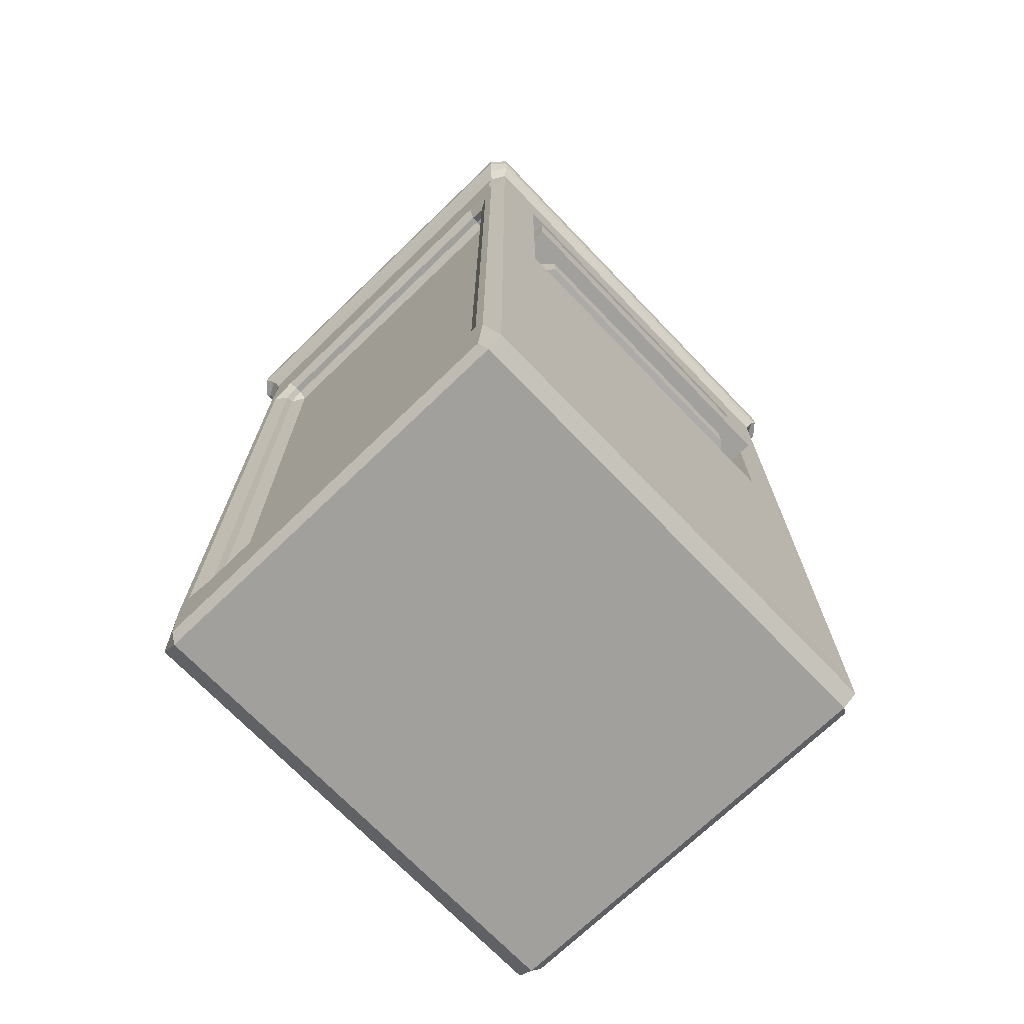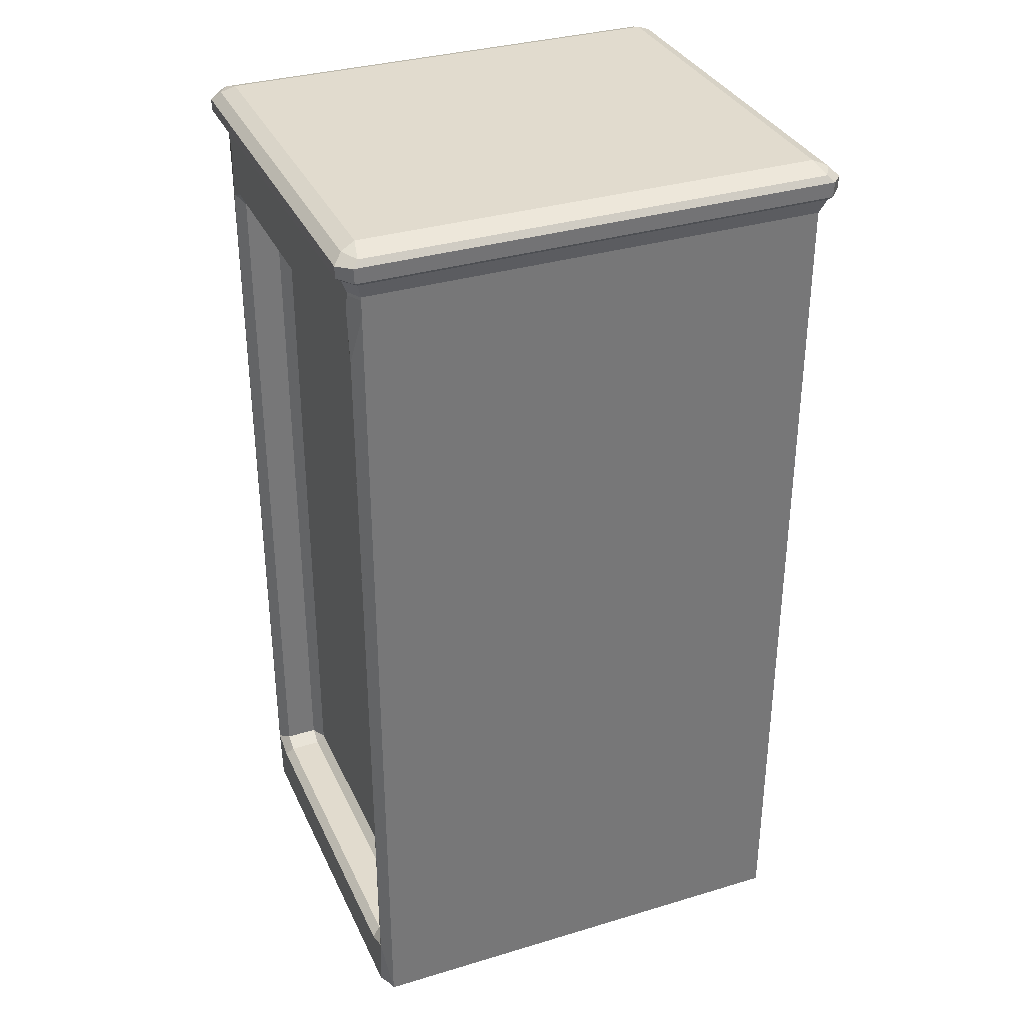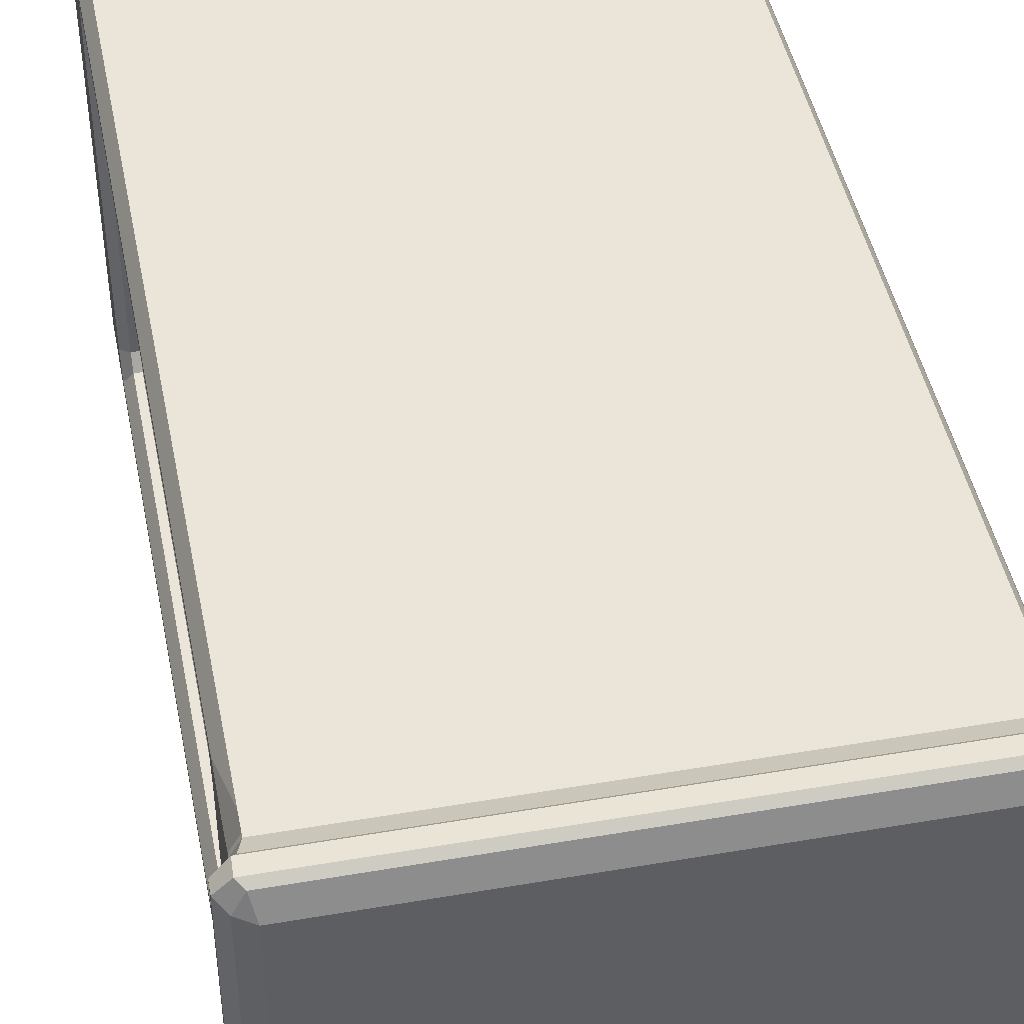
<metadata>
{"format":"obj","ext":"obj","renderer":"f3d","projection":"perspective","resolution":1024,"background":"white","views":[{"elev":-71.6,"azim":133.9,"up":"+Y"},{"elev":33.8,"azim":-22.2,"up":"+Y"},{"elev":45.4,"azim":168.8,"up":"+Z"}]}
</metadata>
<code>
o Cube
v 1 0.304 -0.8173
v 1 0.06689 -0.7985
v 0.9646 0.03145 -0.8173
v 0.9646 0.06689 -0.8799
v 0.9646 0.03145 0.8173
v 1 0.06689 0.7985
v 1 0.304 0.8173
v 0.9646 0.06689 0.8799
v -0.9646 0.03145 0.8173
v -0.9646 0.06689 0.8799
v -1 0.304 0.8173
v -1 0.06689 0.7985
v -1 0.304 -0.8173
v -0.9646 0.06689 -0.8799
v -0.9646 0.03145 -0.8173
v -1 0.06689 -0.7985
v 1 1.987 -0.8173
v 0.9646 1.996 -0.8799
v 0.9646 2.067 -0.8799
v 1 2.059 -0.8173
v 0.9646 1.996 0.8799
v 1 1.987 0.8173
v 1 2.059 0.8173
v 0.9646 2.067 0.8799
v -1 2.059 0.8173
v -1 1.987 0.8173
v -0.9646 1.996 0.8799
v -0.9646 2.067 0.8799
v -0.9646 1.996 -0.8799
v -1 1.987 -0.8173
v -1 2.059 -0.8173
v -0.9646 2.067 -0.8799
v 0.9646 3.712 -0.8799
v 1 3.712 -0.8173
v 1 3.642 -0.7971
v 1 3.421 -0.8173
v 0.9646 3.642 -0.8799
v 1 3.642 0.7971
v 1 3.712 0.8173
v 0.9646 3.712 0.8799
v 0.9646 3.642 0.8799
v 1 3.421 0.8173
v -0.9646 3.642 0.8799
v -0.9646 3.712 0.8799
v -1 3.712 0.8173
v -1 3.642 0.7971
v -1 3.421 0.8173
v -1 3.712 -0.8173
v -0.9646 3.712 -0.8799
v -0.9646 3.642 -0.8799
v -1 3.421 -0.8173
v -1 3.642 -0.7971
v 0.9646 0.4175 -0.716
v 0.9646 0.3821 -0.6533
v 1 0.3466 -0.6677
v 1 0.3867 -0.7786
v 1 0.3466 0.6677
v 0.9646 0.3821 0.6533
v 0.9646 0.4175 0.716
v 1 0.3867 0.7786
v 1 1.981 -0.7786
v 1 2.054 -0.7786
v 0.9646 2.045 -0.716
v 0.9646 1.974 -0.716
v 1 1.981 0.7786
v 0.9646 1.974 0.716
v 0.9646 2.045 0.716
v 1 2.054 0.7786
v 1 3.384 -0.6686
v 0.9646 3.348 -0.6533
v 0.9646 3.313 -0.716
v 1 3.343 -0.7786
v 0.9646 3.313 0.716
v 0.9646 3.348 0.6533
v 1 3.384 0.6686
v 1 3.343 0.7786
v 0.8988 0.4175 -0.6533
v 0.9342 0.3821 -0.6533
v 0.9342 0.4175 -0.716
v 0.9342 0.4175 0.716
v 0.9342 0.3821 0.6533
v 0.8988 0.4175 0.6533
v 0.9342 1.974 -0.716
v 0.9342 2.045 -0.716
v 0.8988 2.045 -0.6533
v 0.8988 1.974 -0.6533
v 0.9342 2.045 0.716
v 0.9342 1.974 0.716
v 0.8988 1.974 0.6533
v 0.8988 2.045 0.6533
v 0.9342 3.313 -0.716
v 0.9342 3.348 -0.6533
v 0.8988 3.313 -0.6533
v 0.8988 3.313 0.6533
v 0.9342 3.348 0.6533
v 0.9342 3.313 0.716
v -0.9646 0.3276 0.758
v -0.9646 0.2921 0.6954
v -1 0.2567 0.7098
v -1 0.2967 0.8206
v -1 0.2567 -0.7098
v -0.9646 0.2921 -0.6954
v -0.9646 0.3276 -0.758
v -1 0.2967 -0.8206
v -1 1.987 0.8206
v -1 2.06 0.8206
v -0.9646 2.051 0.758
v -0.9646 1.98 0.758
v -1 1.987 -0.8206
v -0.9646 1.98 -0.758
v -0.9646 2.051 -0.758
v -1 2.06 -0.8206
v -1 3.468 0.7106
v -0.9646 3.433 0.6954
v -0.9646 3.397 0.758
v -1 3.428 0.8206
v -0.9646 3.397 -0.758
v -0.9646 3.433 -0.6954
v -1 3.468 -0.7106
v -1 3.428 -0.8206
v -0.7946 0.3276 0.6954
v -0.83 0.2921 0.6954
v -0.83 0.3276 0.758
v -0.83 0.3276 -0.758
v -0.83 0.2921 -0.6954
v -0.7946 0.3276 -0.6954
v -0.83 1.98 0.758
v -0.83 2.051 0.758
v -0.7946 2.051 0.6954
v -0.7946 1.98 0.6954
v -0.83 2.051 -0.758
v -0.83 1.98 -0.758
v -0.7946 1.98 -0.6954
v -0.7946 2.051 -0.6954
v -0.83 3.397 0.758
v -0.83 3.433 0.6954
v -0.7946 3.397 0.6954
v -0.7946 3.397 -0.6954
v -0.83 3.433 -0.6954
v -0.83 3.397 -0.758
v 0.9846 3.793 -0.9091
v 1.026 3.786 -0.8359
v 1 3.726 -0.8173
v 0.9646 3.726 -0.8799
v 1 3.726 0.8173
v 1.026 3.786 0.8359
v 0.9846 3.793 0.9091
v 0.9646 3.726 0.8799
v -0.9646 3.726 0.8799
v -0.9846 3.793 0.9091
v -1.026 3.786 0.8359
v -1 3.726 0.8173
v -1.026 3.786 -0.8359
v -0.9846 3.793 -0.9091
v -0.9646 3.726 -0.8799
v -1 3.726 -0.8173
v 1.002 3.869 -0.9231
v 1.056 3.863 -0.8624
v 1.055 3.813 -0.8614
v 0.9988 3.806 -0.9215
v 1.055 3.813 0.8614
v 1.056 3.863 0.8624
v 1.002 3.869 0.9231
v 0.9988 3.806 0.9215
v -0.9988 3.806 0.9215
v -1.002 3.869 0.9231
v -1.056 3.863 0.8624
v -1.055 3.813 0.8614
v -1.056 3.863 -0.8624
v -1.002 3.869 -0.9231
v -0.9988 3.806 -0.9215
v -1.055 3.813 -0.8614
v 0.9574 3.926 -0.811
v 1.018 3.901 -0.8292
v 0.9769 3.894 -0.9012
v 0.9769 3.894 0.9012
v 1.018 3.901 0.8292
v 0.9574 3.926 0.811
v -1.018 3.901 0.8292
v -0.9769 3.894 0.9012
v -0.9574 3.926 0.811
v -0.9574 3.926 -0.811
v -0.9769 3.894 -0.9012
v -1.018 3.901 -0.8292
v 0.7529 2.24 -0.8799
v -0.7529 2.24 -0.8799
v 0.7529 3.469 -0.8799
v -0.7529 3.469 -0.8799
v 0.7529 2.24 -0.6675
v -0.7529 2.24 -0.6675
v 0.7529 3.469 -0.6675
v -0.7529 3.469 -0.6675
v -0.9646 3.382 -0.8799
v -0.9646 3.157 -0.8799
v -0.9646 2.932 -0.8799
v -0.9646 2.708 -0.8799
v -0.9646 2.483 -0.8799
v -0.9646 2.258 -0.8799
v -1 2.224 -0.8173
v -1 2.419 -0.8173
v -1 2.613 -0.8173
v -1 2.808 -0.8173
v -1 3.002 -0.8173
v -1 3.197 -0.8173
v -0.9646 2.258 0.8799
v -0.9646 2.483 0.8799
v -0.9646 2.708 0.8799
v -0.9646 2.932 0.8799
v -0.9646 3.157 0.8799
v -0.9646 3.382 0.8799
v -1 3.197 0.8173
v -1 3.002 0.8173
v -1 2.808 0.8173
v -1 2.613 0.8173
v -1 2.419 0.8173
v -1 2.224 0.8173
v 1 2.224 0.8173
v 1 2.419 0.8173
v 1 2.613 0.8173
v 1 2.808 0.8173
v 1 3.002 0.8173
v 1 3.197 0.8173
v 0.9646 3.382 0.8799
v 0.9646 3.157 0.8799
v 0.9646 2.932 0.8799
v 0.9646 2.708 0.8799
v 0.9646 2.483 0.8799
v 0.9646 2.258 0.8799
v 1 3.197 -0.8173
v 1 3.002 -0.8173
v 1 2.808 -0.8173
v 1 2.613 -0.8173
v 1 2.419 -0.8173
v 1 2.224 -0.8173
v 0.9646 2.258 -0.8799
v 0.9646 2.483 -0.8799
v 0.9646 2.708 -0.8799
v 0.9646 2.932 -0.8799
v 0.9646 3.157 -0.8799
v 0.9646 3.382 -0.8799
v 0.9646 2.198 0.716
v 0.9646 2.38 0.716
v 0.9646 2.561 0.716
v 0.9646 2.742 0.716
v 0.9646 2.923 0.716
v 0.9646 3.104 0.716
v 1 3.131 0.7786
v 1 2.947 0.7786
v 1 2.763 0.7786
v 1 2.579 0.7786
v 1 2.395 0.7786
v 1 2.21 0.7786
v 0.9646 3.104 -0.716
v 0.9646 2.923 -0.716
v 0.9646 2.742 -0.716
v 0.9646 2.561 -0.716
v 0.9646 2.38 -0.716
v 0.9646 2.198 -0.716
v 1 2.21 -0.7786
v 1 2.395 -0.7786
v 1 2.579 -0.7786
v 1 2.763 -0.7786
v 1 2.947 -0.7786
v 1 3.131 -0.7786
v 0.8988 2.198 0.6533
v 0.8988 2.38 0.6533
v 0.8988 2.561 0.6533
v 0.8988 2.742 0.6533
v 0.8988 2.923 0.6533
v 0.8988 3.104 0.6533
v 0.9342 3.104 0.716
v 0.9342 2.923 0.716
v 0.9342 2.742 0.716
v 0.9342 2.561 0.716
v 0.9342 2.38 0.716
v 0.9342 2.198 0.716
v 0.8988 3.104 -0.6533
v 0.8988 2.923 -0.6533
v 0.8988 2.742 -0.6533
v 0.8988 2.561 -0.6533
v 0.8988 2.38 -0.6533
v 0.8988 2.198 -0.6533
v 0.9342 2.198 -0.716
v 0.9342 2.38 -0.716
v 0.9342 2.561 -0.716
v 0.9342 2.742 -0.716
v 0.9342 2.923 -0.716
v 0.9342 3.104 -0.716
v -1 3.203 -0.8206
v -1 3.007 -0.8206
v -1 2.812 -0.8206
v -1 2.616 -0.8206
v -1 2.421 -0.8206
v -1 2.226 -0.8206
v -0.9646 2.214 -0.758
v -0.9646 2.406 -0.758
v -0.9646 2.598 -0.758
v -0.9646 2.791 -0.758
v -0.9646 2.983 -0.758
v -0.9646 3.176 -0.758
v -1 2.226 0.8206
v -1 2.421 0.8206
v -1 2.616 0.8206
v -1 2.812 0.8206
v -1 3.007 0.8206
v -1 3.203 0.8206
v -0.9646 3.176 0.758
v -0.9646 2.983 0.758
v -0.9646 2.791 0.758
v -0.9646 2.598 0.758
v -0.9646 2.406 0.758
v -0.9646 2.214 0.758
v -0.83 3.176 -0.758
v -0.83 2.983 -0.758
v -0.83 2.791 -0.758
v -0.83 2.598 -0.758
v -0.83 2.406 -0.758
v -0.83 2.214 -0.758
v -0.7946 2.214 -0.6954
v -0.7946 2.406 -0.6954
v -0.7946 2.598 -0.6954
v -0.7946 2.791 -0.6954
v -0.7946 2.983 -0.6954
v -0.7946 3.176 -0.6954
v -0.83 2.214 0.758
v -0.83 2.406 0.758
v -0.83 2.598 0.758
v -0.83 2.791 0.758
v -0.83 2.983 0.758
v -0.83 3.176 0.758
v -0.7946 3.176 0.6954
v -0.7946 2.983 0.6954
v -0.7946 2.791 0.6954
v -0.7946 2.598 0.6954
v -0.7946 2.406 0.6954
v -0.7946 2.214 0.6954
v -0.7529 3.266 -0.8799
v -0.7529 3.091 -0.8799
v -0.7529 2.915 -0.8799
v -0.7529 2.74 -0.8799
v -0.7529 2.564 -0.8799
v -0.7529 2.389 -0.8799
v 0.7529 2.389 -0.8799
v 0.7529 2.564 -0.8799
v 0.7529 2.74 -0.8799
v 0.7529 2.915 -0.8799
v 0.7529 3.091 -0.8799
v 0.7529 3.266 -0.8799
v -0.7529 3.266 -0.6675
v -0.7529 3.091 -0.6675
v -0.7529 2.915 -0.6675
v -0.7529 2.74 -0.6675
v -0.7529 2.564 -0.6675
v -0.7529 2.389 -0.6675
v 0.7529 2.389 -0.6675
v 0.7529 2.564 -0.6675
v 0.7529 2.74 -0.6675
v 0.7529 2.915 -0.6675
v 0.7529 3.091 -0.6675
v 0.7529 3.266 -0.6675
v -0.7529 2.24 -0.6974
v 0.7529 2.24 -0.6974
v -0.7529 2.389 -0.6974
v -0.7529 3.266 -0.6649
v -0.7529 3.091 -0.6649
v -0.7529 2.915 -0.6974
v -0.7529 2.74 -0.6974
v -0.7529 2.564 -0.6974
v 0.7529 2.389 -0.6974
v 0.7529 2.564 -0.6974
v 0.7529 2.74 -0.6974
v 0.7529 2.915 -0.6974
v 0.7529 3.091 -0.6649
v 0.7529 3.266 -0.6649
v -0.5579 3.244 -0.7846
v -0.5579 3.114 -0.7846
v 0.5579 3.114 -0.7846
v 0.5579 3.244 -0.7846
v -0.7529 2.915 -0.9324
v -0.7529 2.74 -0.9324
v 0.7529 2.74 -0.9324
v 0.7529 2.915 -0.9324
v -0.5987 2.722 -0.868
v -0.5987 2.582 -0.868
v 0.5987 2.582 -0.868
v 0.5987 2.722 -0.868
f 18 4 14 29
f 35 38 75 69
f 211 47 116 306
f 22 7 60 65
f 199 31 112 294
f 1 17 61 56
f 53 64 83 79
f 217 23 68 252
f 229 36 72 264
f 210 223 41 43
f 70 74 95 92
f 241 67 87 276
f 33 49 155 144
f 11 26 105 100
f 6 2 55 57
f 8 21 27 10
f 270 277 93 94
f 97 108 127 123
f 77 86 89 82
f 253 71 91 288
f 58 54 78 81
f 66 59 80 88
f 114 118 139 136
f 295 111 131 318
f 48 45 152 156
f 235 19 185 343
f 16 12 99 101
f 30 13 104 109
f 141 154 171 160
f 324 331 137 138
f 121 130 133 126
f 307 115 135 330
f 102 98 122 125
f 110 103 124 132
f 157 170 183 175
f 46 52 119 113
f 39 34 143 145
f 44 40 148 149
f 173 182 181 178
f 153 151 168 172
f 146 142 159 161
f 150 147 164 165
f 169 167 179 184
f 162 158 174 177
f 166 163 176 180
f 1 2 3 4
f 5 6 7 8
f 9 10 11 12
f 13 14 15 16
f 17 18 19 20
f 21 22 23 24
f 25 26 27 28
f 29 30 31 32
f 33 34 35 36 37
f 38 39 40 41 42
f 43 44 45 46 47
f 48 49 50 51 52
f 53 54 55 56
f 57 58 59 60
f 61 62 63 64
f 65 66 67 68
f 69 70 71 72
f 73 74 75 76
f 77 78 79
f 80 81 82
f 83 84 85 86
f 87 88 89 90
f 91 92 93
f 94 95 96
f 97 98 99 100
f 101 102 103 104
f 105 106 107 108
f 109 110 111 112
f 113 114 115 116
f 117 118 119 120
f 121 122 123
f 124 125 126
f 127 128 129 130
f 131 132 133 134
f 135 136 137
f 138 139 140
f 141 142 143 144
f 145 146 147 148
f 149 150 151 152
f 153 154 155 156
f 157 158 159 160
f 161 162 163 164
f 165 166 167 168
f 169 170 171 172
f 173 174 175
f 176 177 178
f 179 180 181
f 182 183 184
f 2 6 5 3
f 3 15 14 4
f 4 18 17 1
f 8 10 9 5
f 7 22 21 8
f 12 16 15 9
f 10 27 26 11
f 13 30 29 14
f 61 17 20 62
f 18 29 32 19
f 24 28 27 21
f 105 26 25 106
f 34 39 38 35
f 37 50 49 33
f 40 44 43 41
f 45 48 52 46
f 198 32 31 199
f 210 43 47 211
f 222 42 41 223
f 234 20 19 235
f 54 58 57 55
f 56 61 64 53
f 59 66 65 60
f 83 64 63 84
f 69 75 74 70
f 246 73 76 247
f 258 63 62 259
f 35 69 72 36
f 75 38 42 76
f 22 65 68 23
f 6 57 60 7
f 55 2 1 56
f 77 82 81 78
f 79 83 86 77
f 82 89 88 80
f 85 90 89 86
f 92 95 94 93
f 270 94 96 271
f 282 85 84 283
f 70 92 91 71
f 95 74 73 96
f 66 88 87 67
f 58 81 80 59
f 78 54 53 79
f 98 102 101 99
f 100 105 108 97
f 103 110 109 104
f 127 108 107 128
f 113 119 118 114
f 294 112 111 295
f 306 116 115 307
f 46 113 116 47
f 119 52 51 120
f 30 109 112 31
f 16 101 104 13
f 99 12 11 100
f 121 126 125 122
f 123 127 130 121
f 126 133 132 124
f 129 134 133 130
f 136 139 138 137
f 318 131 134 319
f 330 135 137 331
f 114 136 135 115
f 139 118 117 140
f 110 132 131 111
f 102 125 124 103
f 122 98 97 123
f 142 146 145 143
f 144 155 154 141
f 147 150 149 148
f 151 153 156 152
f 155 49 48 156
f 44 149 152 45
f 39 145 148 40
f 143 34 33 144
f 158 162 161 159
f 160 171 170 157
f 163 166 165 164
f 167 169 172 168
f 171 154 153 172
f 150 165 168 151
f 146 161 164 147
f 159 142 141 160
f 173 178 177 174
f 175 183 182 173
f 178 181 180 176
f 181 182 184 179
f 183 170 169 184
f 166 180 179 167
f 162 177 176 163
f 174 158 157 175
f 3 5 9 15
f 343 185 189 355
f 193 50 188 337
f 50 37 187 188
f 19 32 186 185
f 360 349 192 191
f 337 188 192 349
f 188 187 191 192
f 185 186 190 189
f 186 342 354 190
f 342 341 353 354
f 341 340 352 353
f 340 339 351 352
f 339 338 350 351
f 338 337 349 350
f 356 355 369 370
f 357 356 370 371
f 358 357 371 372
f 359 358 372 373
f 360 359 373 374
f 349 360 374 364
f 32 198 342 186
f 198 197 341 342
f 197 196 340 341
f 196 195 339 340
f 195 194 338 339
f 194 193 337 338
f 187 348 360 191
f 348 347 359 360
f 347 346 358 359
f 346 345 357 358
f 345 344 356 357
f 344 343 355 356
f 128 325 336 129
f 325 326 335 336
f 326 327 334 335
f 327 328 333 334
f 328 329 332 333
f 329 330 331 332
f 140 313 324 138
f 313 314 323 324
f 314 315 322 323
f 315 316 321 322
f 316 317 320 321
f 317 318 319 320
f 106 301 312 107
f 301 302 311 312
f 302 303 310 311
f 303 304 309 310
f 304 305 308 309
f 305 306 307 308
f 120 289 300 117
f 289 290 299 300
f 290 291 298 299
f 291 292 297 298
f 292 293 296 297
f 293 294 295 296
f 93 277 288 91
f 277 278 287 288
f 278 279 286 287
f 279 280 285 286
f 280 281 284 285
f 281 282 283 284
f 90 265 276 87
f 265 266 275 276
f 266 267 274 275
f 267 268 273 274
f 268 269 272 273
f 269 270 271 272
f 71 253 264 72
f 253 254 263 264
f 254 255 262 263
f 255 256 261 262
f 256 257 260 261
f 257 258 259 260
f 67 241 252 68
f 241 242 251 252
f 242 243 250 251
f 243 244 249 250
f 244 245 248 249
f 245 246 247 248
f 36 229 240 37
f 229 230 239 240
f 230 231 238 239
f 231 232 237 238
f 232 233 236 237
f 233 234 235 236
f 23 217 228 24
f 217 218 227 228
f 218 219 226 227
f 219 220 225 226
f 220 221 224 225
f 221 222 223 224
f 28 205 216 25
f 205 206 215 216
f 206 207 214 215
f 207 208 213 214
f 208 209 212 213
f 209 210 211 212
f 50 193 204 51
f 193 194 203 204
f 194 195 202 203
f 195 196 201 202
f 196 197 200 201
f 197 198 199 200
f 107 312 325 128
f 312 311 326 325
f 311 310 327 326
f 310 309 328 327
f 309 308 329 328
f 308 307 330 329
f 134 129 336 319
f 319 336 335 320
f 320 335 334 321
f 321 334 333 322
f 322 333 332 323
f 323 332 331 324
f 37 240 348 187
f 240 239 347 348
f 239 238 346 347
f 238 237 345 346
f 237 236 344 345
f 236 235 343 344
f 117 300 313 140
f 300 299 314 313
f 299 298 315 314
f 298 297 316 315
f 297 296 317 316
f 296 295 318 317
f 63 258 283 84
f 258 257 284 283
f 257 256 285 284
f 256 255 286 285
f 255 254 287 286
f 254 253 288 287
f 90 85 282 265
f 265 282 281 266
f 266 281 280 267
f 267 280 279 268
f 268 279 278 269
f 269 278 277 270
f 73 246 271 96
f 246 245 272 271
f 245 244 273 272
f 244 243 274 273
f 243 242 275 274
f 242 241 276 275
f 28 24 228 205
f 205 228 227 206
f 206 227 226 207
f 207 226 225 208
f 208 225 224 209
f 209 224 223 210
f 20 234 259 62
f 234 233 260 259
f 233 232 261 260
f 232 231 262 261
f 231 230 263 262
f 230 229 264 263
f 42 222 247 76
f 222 221 248 247
f 221 220 249 248
f 220 219 250 249
f 219 218 251 250
f 218 217 252 251
f 51 204 289 120
f 204 203 290 289
f 203 202 291 290
f 202 201 292 291
f 201 200 293 292
f 200 199 294 293
f 25 216 301 106
f 216 215 302 301
f 215 214 303 302
f 214 213 304 303
f 213 212 305 304
f 212 211 306 305
f 362 361 363 369
f 369 363 368 370
f 367 371 386 383
f 366 372 382 379
f 372 366 365 373
f 364 374 378 375
f 355 189 362 369
f 354 353 368 363
f 353 352 367 368
f 352 351 366 367
f 351 350 365 366
f 350 349 364 365
f 190 354 363 361
f 189 190 361 362
f 377 376 375 378
f 373 365 376 377
f 374 373 377 378
f 365 364 375 376
f 381 380 379 382
f 371 367 380 381
f 372 371 381 382
f 367 366 379 380
f 385 384 383 386
f 370 368 384 385
f 371 370 385 386
f 368 367 383 384

</code>
